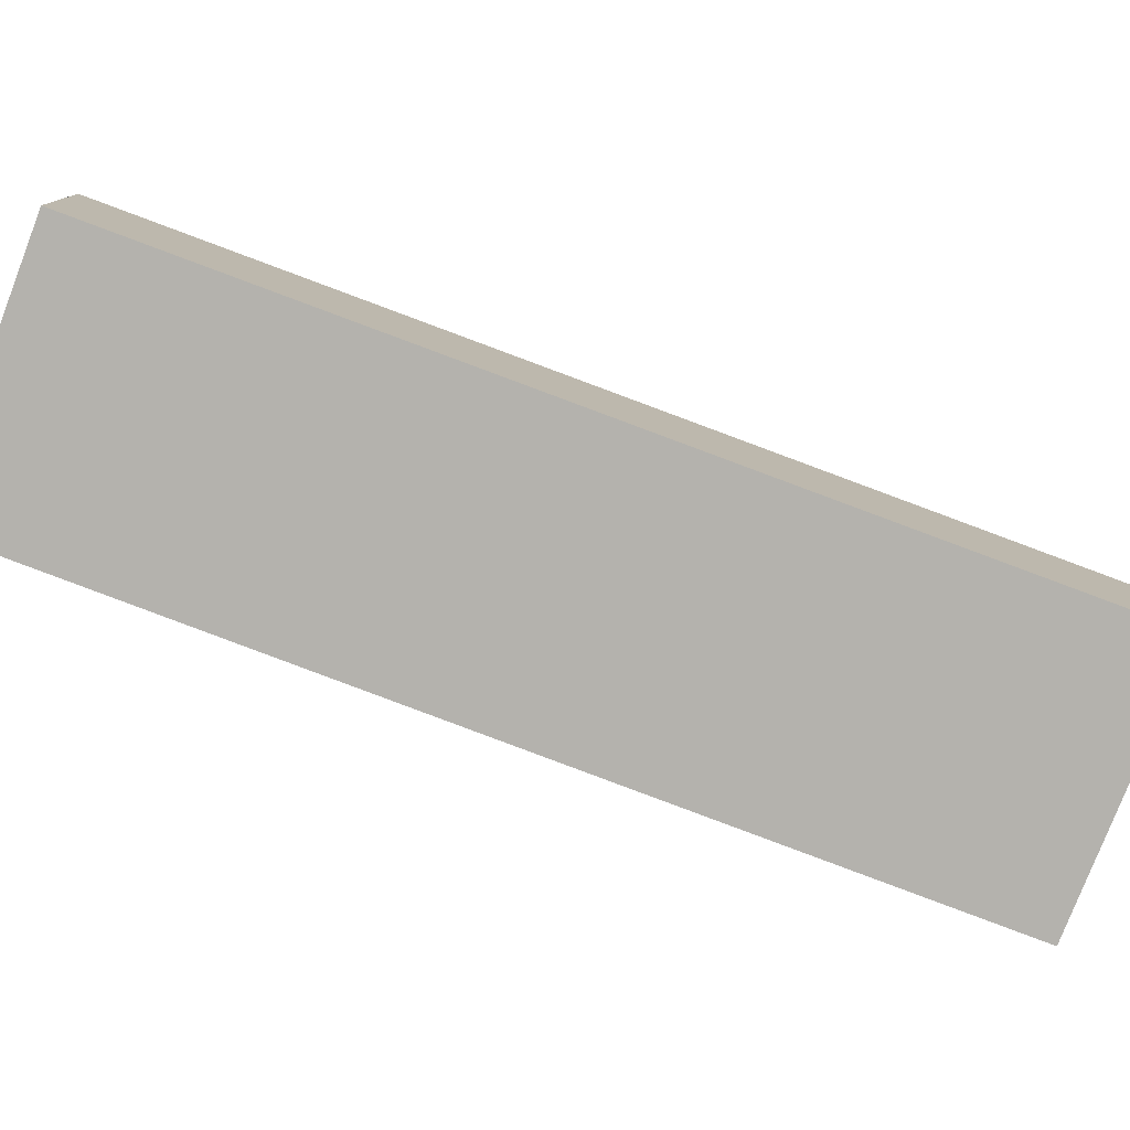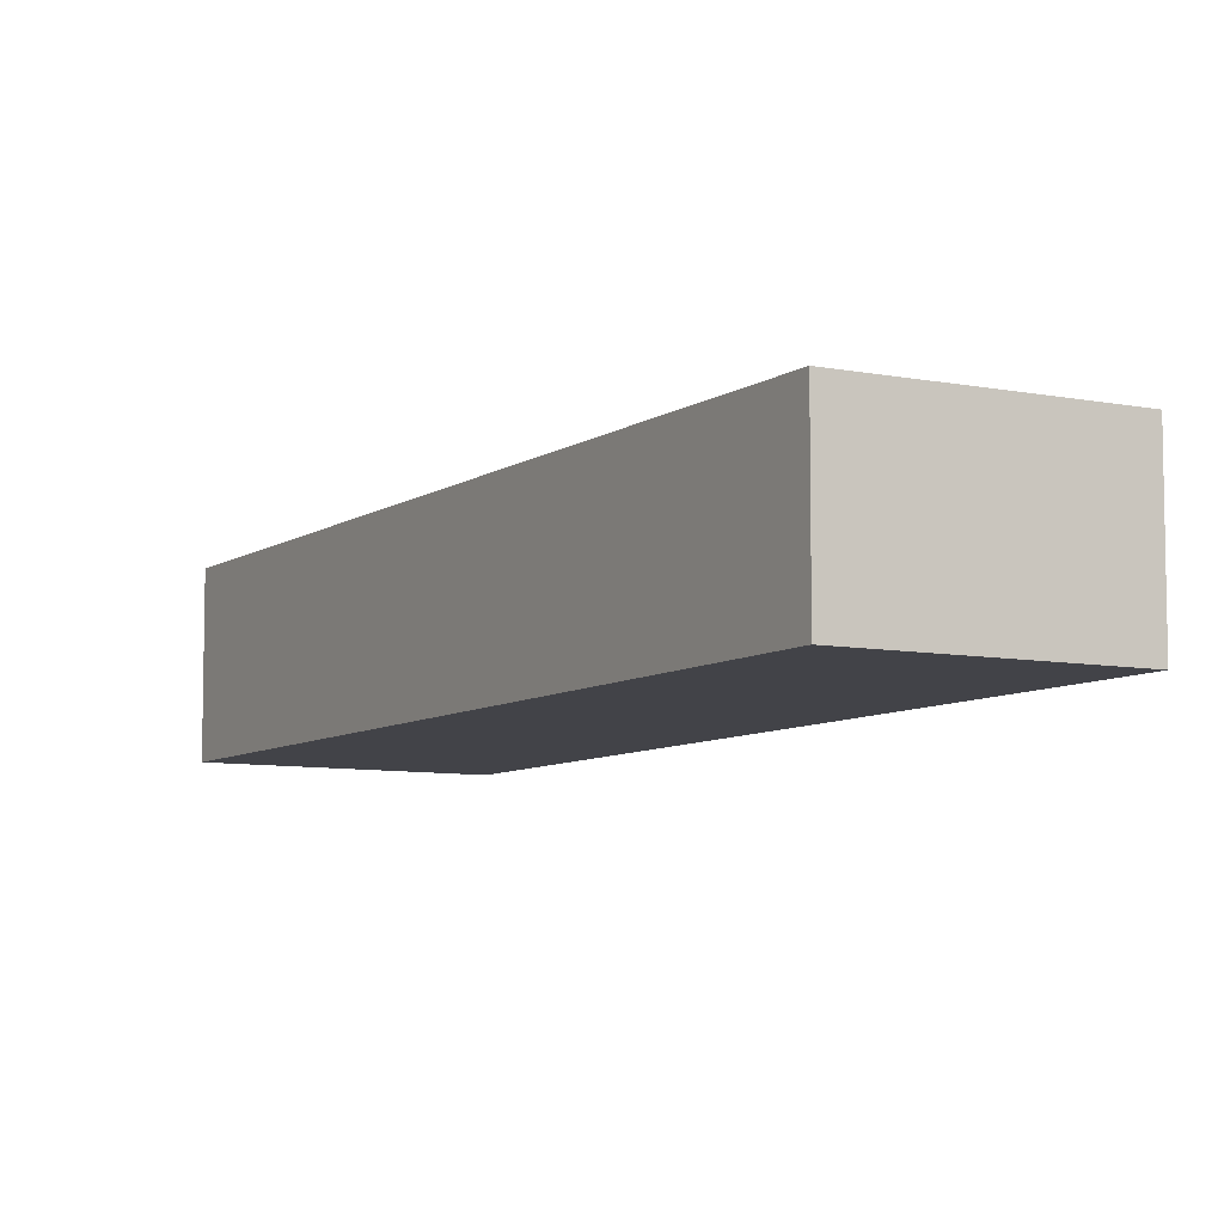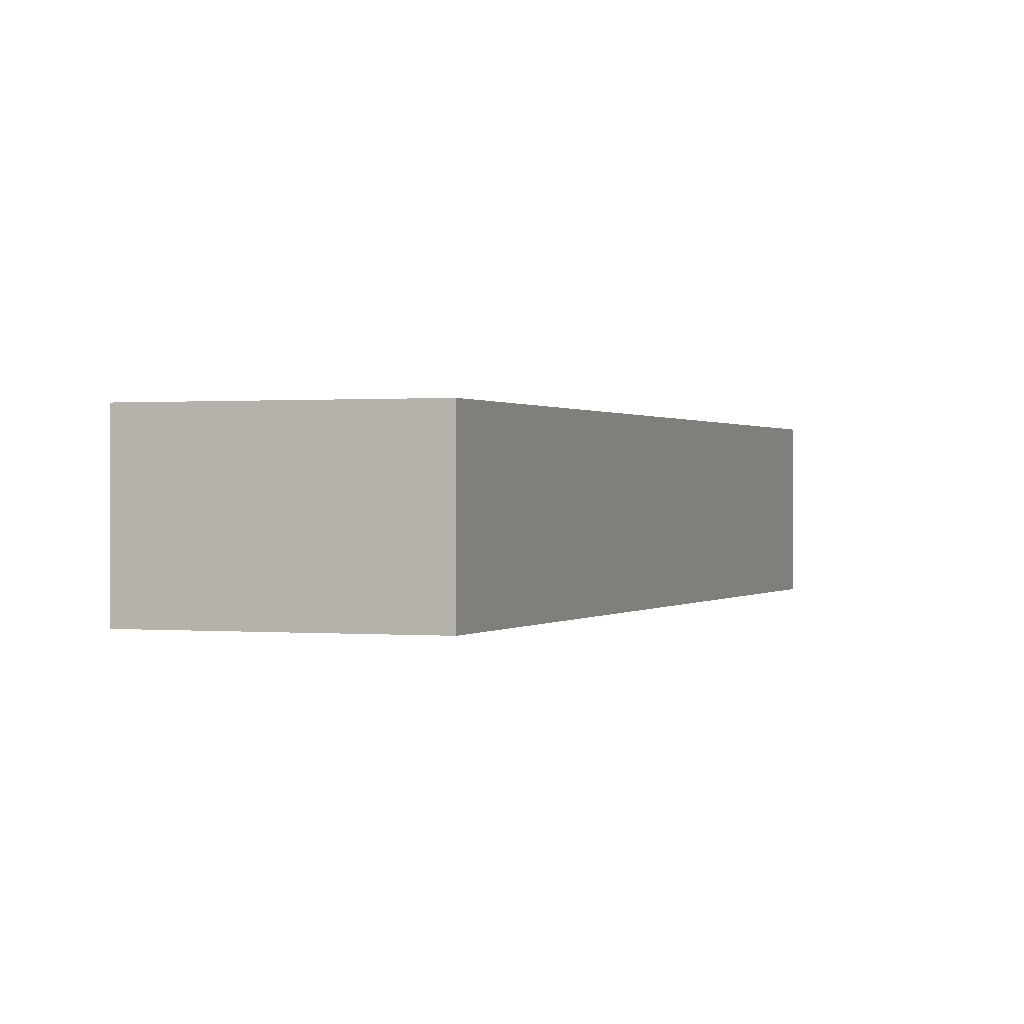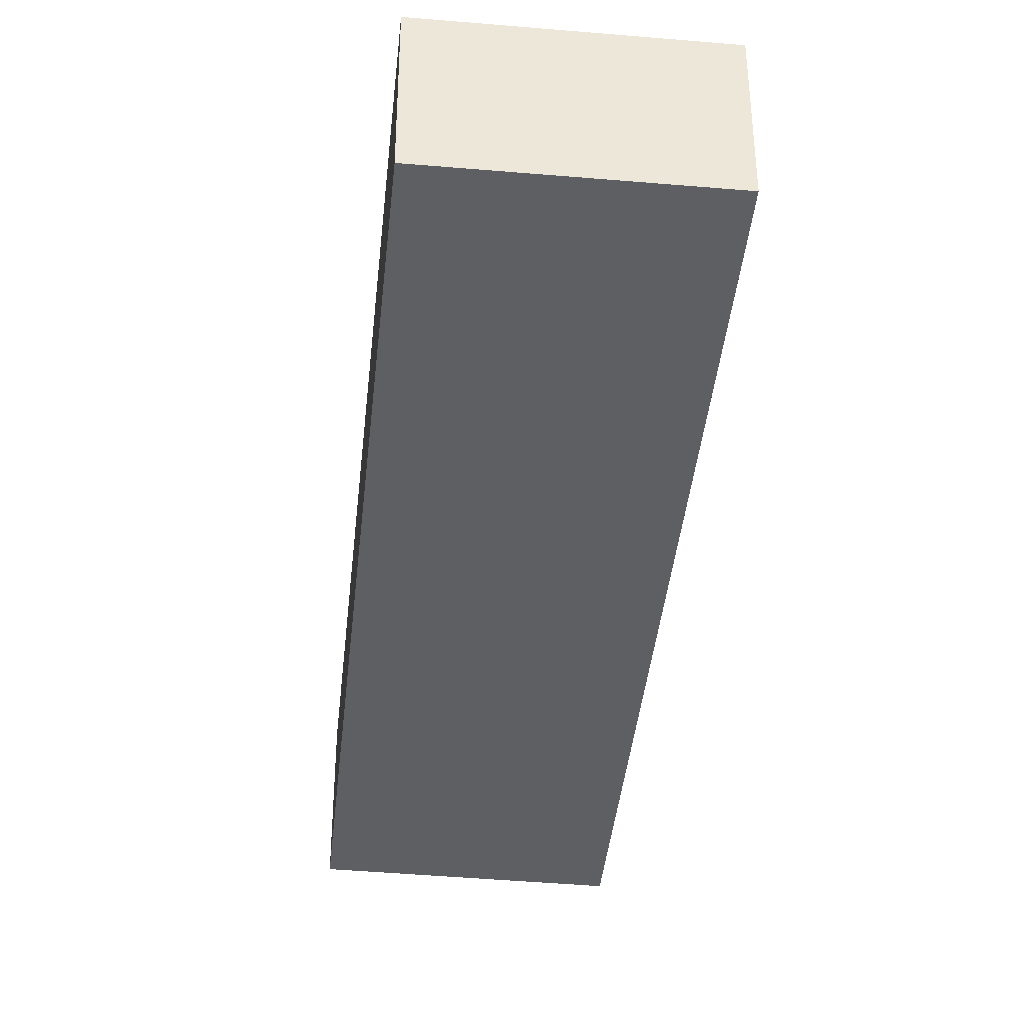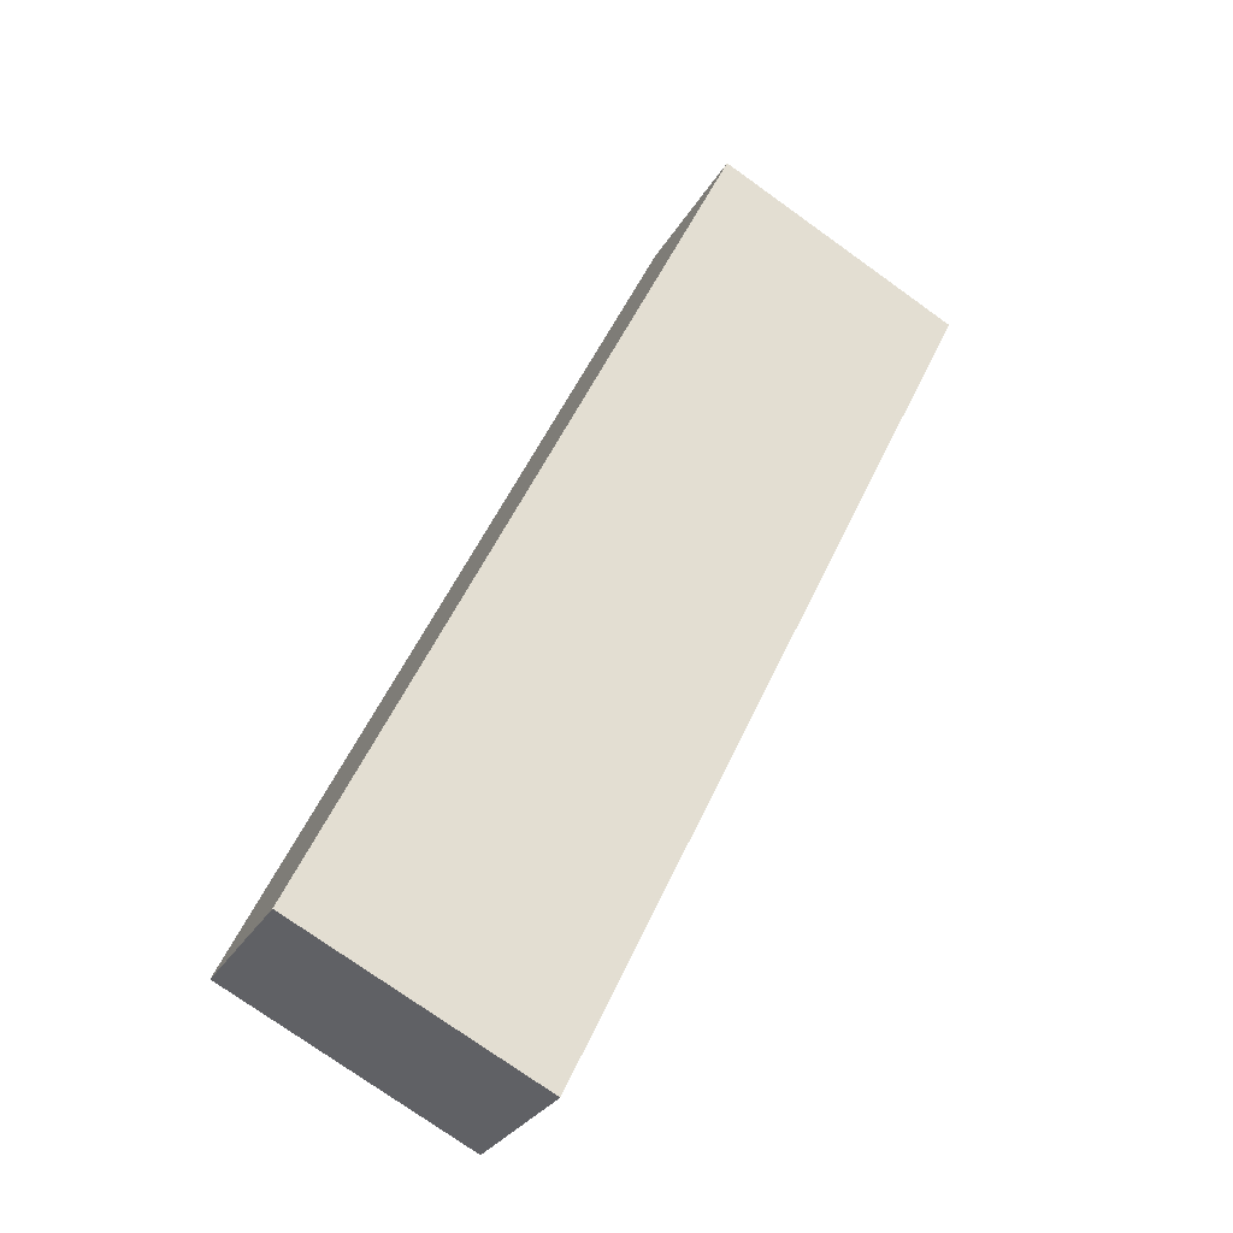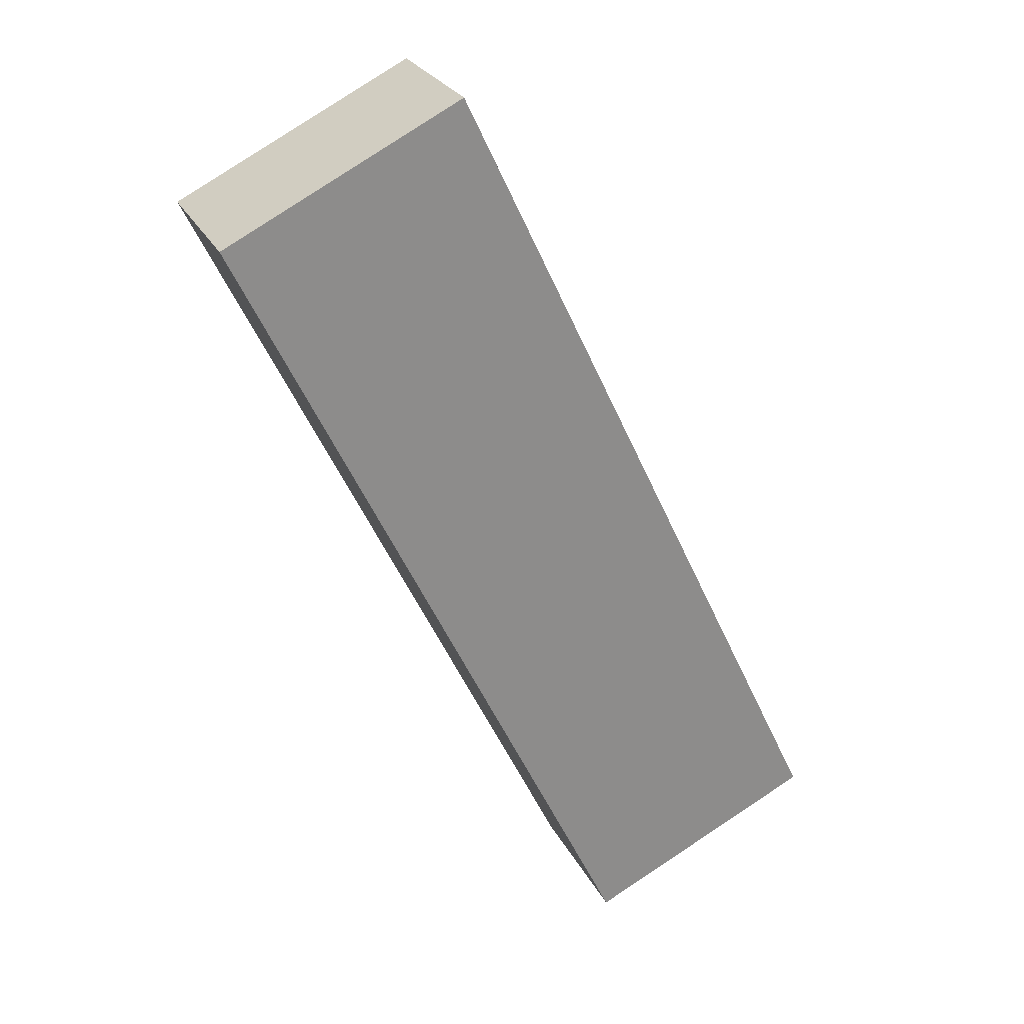
<metadata>
{"format":"obj","ext":"obj","renderer":"f3d","projection":"perspective","resolution":1024,"background":"white","views":[{"elev":-79.5,"azim":-85.0,"up":"+Y"},{"elev":-7.6,"azim":176.3,"up":"+Y"},{"elev":0.4,"azim":46.4,"up":"+Y"},{"elev":-40.5,"azim":-160.1,"up":"+Y"},{"elev":-28.8,"azim":-24.5,"up":"+Z"},{"elev":25.8,"azim":158.3,"up":"+Z"}]}
</metadata>
<code>
v  5.88 2.4 12.35
v  3.465 2.4 -1.678
v  0 2.4 1.47e-16
v  8.769 2.4 9.28
v  9.402 2.4 10.59
v  8.769 2.4 10.9
v  9.402 -6.483e-16 10.59
v  8.769 -5.682e-16 9.28
v  3.465 1.027e-16 -1.678
v  0 0 0
v  5.88 -7.562e-16 12.35
v  8.769 -6.677e-16 10.9
g defaultobject
f 1 2 3
f 2 1 4
f 4 1 5
f 5 1 6
f 7 4 5
f 4 7 2
f 2 7 8
f 2 8 9
f 9 3 2
f 3 9 10
f 10 1 3
f 1 10 11
f 6 7 5
f 7 6 1
f 7 1 12
f 12 1 11
f 8 10 9
f 10 8 11
f 11 8 7
f 11 7 12

</code>
